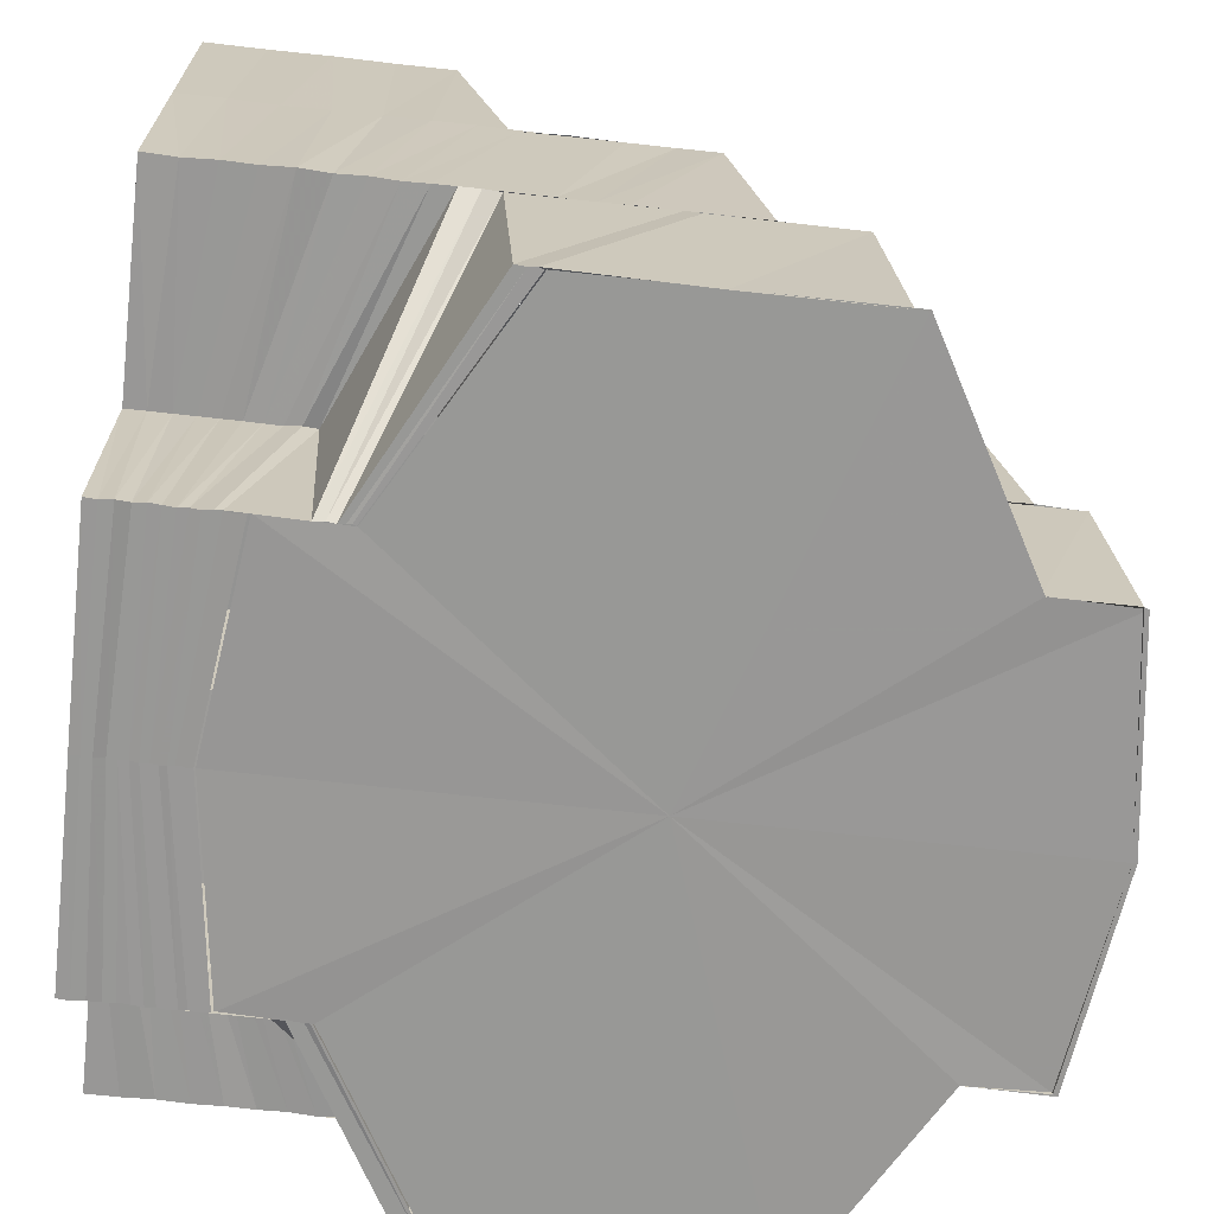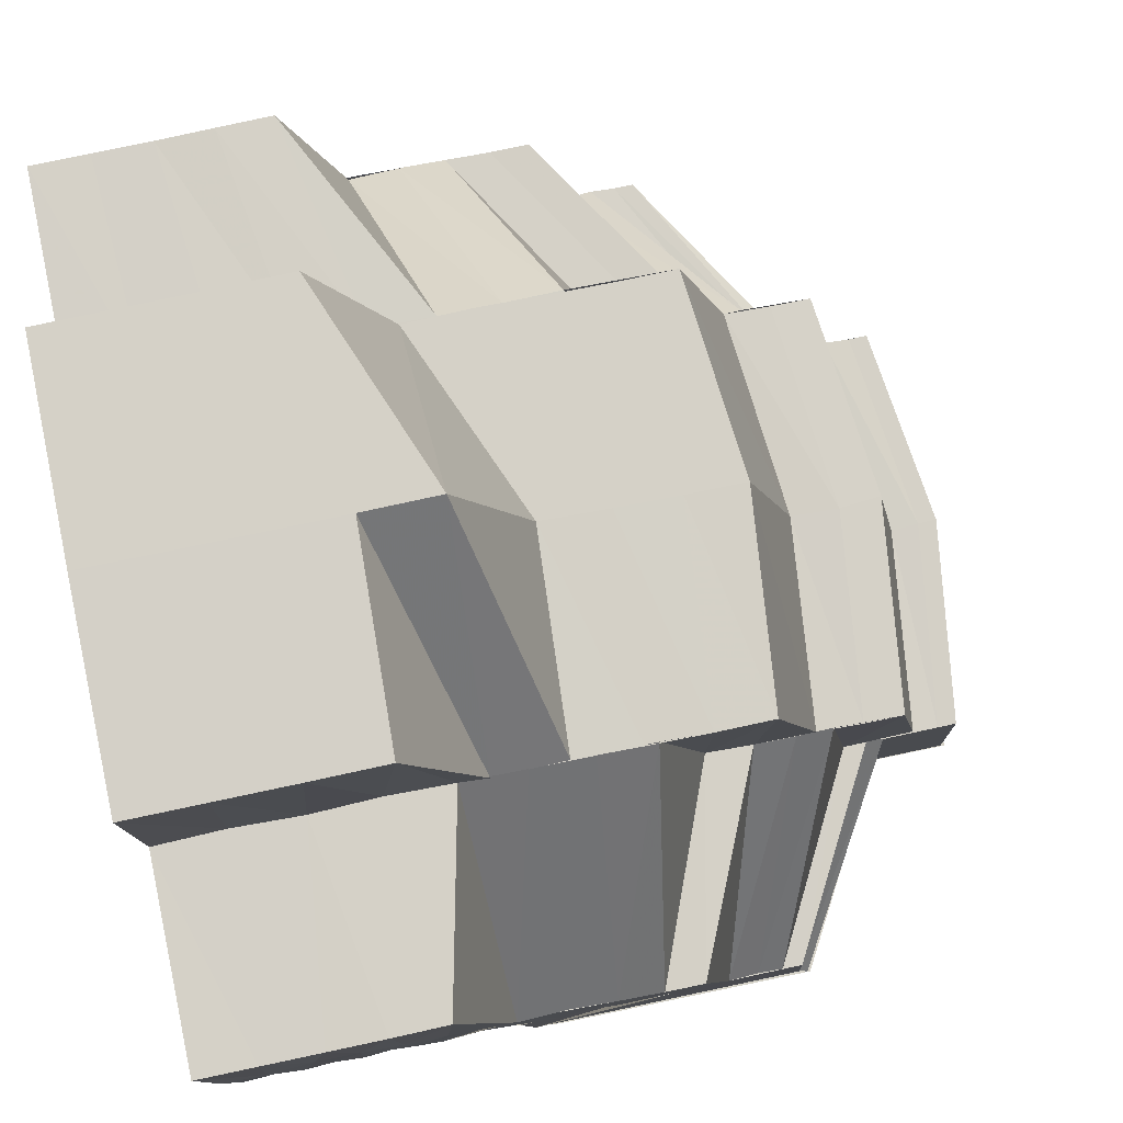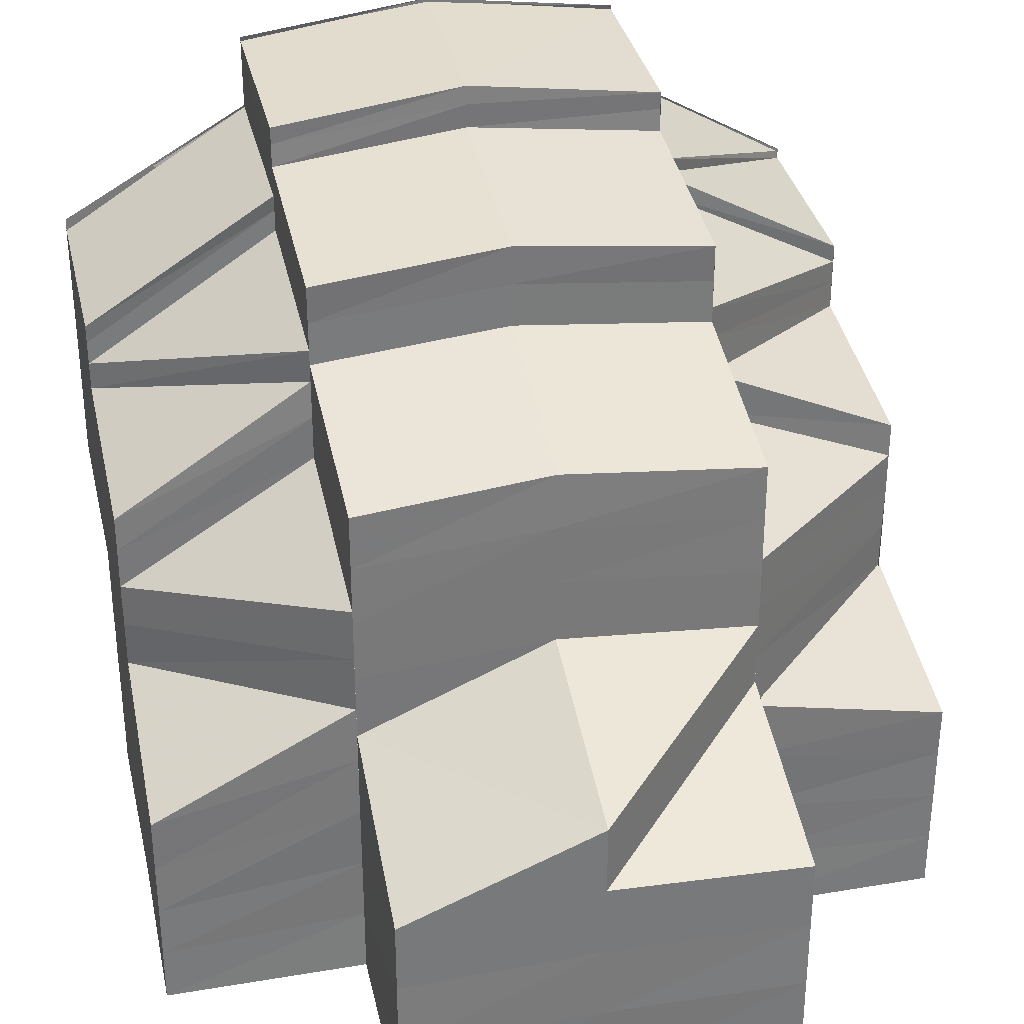
<metadata>
{"format":"obj","ext":"obj","renderer":"f3d","projection":"perspective","resolution":1024,"background":"white","views":[{"elev":-68.4,"azim":-96.4,"up":"+Y"},{"elev":79.8,"azim":-101.6,"up":"+Y"},{"elev":32.6,"azim":167.1,"up":"+Z"}]}
</metadata>
<code>
o 14770
v 2202 1871 7.528
v 2202 1871 7.532
v 2202 1871 7.528
v 2202 1871 7.528
v 2202 1871 7.532
v 2202 1871 7.535
v 2202 1871 7.532
v 2202 1871 7.528
v 2202 1871 7.532
v 2202 1871 7.528
v 2202 1871 7.531
v 2202 1871 7.535
v 2202 1871 7.528
v 2202 1871 7.528
v 2202 1871 7.538
v 2202 1871 7.535
v 2202 1871 7.541
v 2202 1871 7.539
v 2202 1871 7.536
v 2202 1871 7.532
v 2202 1871 7.535
v 2202 1871 7.531
v 2202 1871 7.528
v 2202 1871 7.539
v 2202 1871 7.539
v 2202 1871 7.535
v 2202 1871 7.535
v 2202 1871 7.539
v 2202 1871 7.543
v 2202 1871 7.539
v 2202 1871 7.538
v 2202 1871 7.543
v 2202 1871 7.543
v 2202 1871 7.546
v 2202 1871 7.543
v 2202 1871 7.538
v 2202 1871 7.547
v 2202 1871 7.549
v 2202 1871 7.546
v 2202 1871 7.55
v 2202 1871 7.552
v 2202 1871 7.549
v 2202 1871 7.553
v 2202 1871 7.552
v 2202 1871 7.552
v 2202 1871 7.555
v 2202 1871 7.556
v 2202 1871 7.557
v 2202 1871 7.555
v 2202 1871 7.552
v 2202 1871 7.554
v 2202 1871 7.555
v 2202 1871 7.558
v 2202 1871 7.557
v 2202 1871 7.56
v 2202 1871 7.557
v 2202 1871 7.555
v 2202 1871 7.561
v 2202 1871 7.557
v 2202 1871 7.562
v 2202 1871 7.56
v 2202 1871 7.563
v 2202 1871 7.562
v 2202 1871 7.563
v 2202 1871 7.562
v 2202 1871 7.563
v 2202 1871 7.564
v 2202 1871 7.563
v 2202 1871 7.562
v 2202 1871 7.562
v 2202 1871 7.563
v 2202 1871 7.564
v 2202 1871 7.562
v 2202 1871 7.563
v 2202 1871 7.558
v 2202 1871 7.56
v 2202 1871 7.553
v 2202 1871 7.563
v 2202 1871 7.56
v 2202 1871 7.556
v 2202 1871 7.552
v 2202 1871 7.553
v 2202 1871 7.556
v 2202 1871 7.55
v 2202 1871 7.55
v 2202 1871 7.545
v 2202 1871 7.544
v 2202 1871 7.548
v 2202 1871 7.55
v 2202 1871 7.561
v 2202 1871 7.554
v 2202 1871 7.555
v 2202 1871 7.56
v 2202 1871 7.553
v 2202 1871 7.562
v 2202 1871 7.555
v 2202 1871 7.556
v 2202 1871 7.549
v 2202 1871 7.562
v 2202 1871 7.555
v 2202 1871 7.55
v 2202 1871 7.543
v 2202 1871 7.543
v 2202 1871 7.542
v 2202 1871 7.548
v 2202 1871 7.542
v 2202 1871 7.542
v 2202 1871 7.537
v 2202 1871 7.541
v 2202 1871 7.536
v 2202 1871 7.537
v 2202 1871 7.541
v 2202 1871 7.536
v 2202 1871 7.536
v 2202 1871 7.533
v 2202 1871 7.533
v 2202 1871 7.532
v 2202 1871 7.535
v 2202 1871 7.532
v 2202 1871 7.534
v 2202 1871 7.531
v 2202 1871 7.533
v 2202 1871 7.531
v 2202 1871 7.537
v 2202 1871 7.538
v 2202 1871 7.533
v 2202 1871 7.53
v 2202 1871 7.535
v 2202 1871 7.532
v 2202 1871 7.53
v 2202 1871 7.534
v 2202 1871 7.531
v 2202 1871 7.529
v 2202 1871 7.532
v 2202 1871 7.53
v 2202 1871 7.529
v 2202 1871 7.531
v 2202 1871 7.529
v 2202 1871 7.528
v 2202 1871 7.53
v 2202 1871 7.528
v 2202 1871 7.528
v 2202 1871 7.528
v 2202 1871 7.532
v 2202 1871 7.528
v 2202 1871 7.535
v 2202 1871 7.531
v 2202 1871 7.539
v 2202 1871 7.535
v 2202 1871 7.531
v 2202 1871 7.528
v 2202 1871 7.534
v 2202 1871 7.536
v 2202 1871 7.541
v 2202 1871 7.539
v 2202 1871 7.536
v 2202 1871 7.544
v 2202 1871 7.539
v 2202 1871 7.542
v 2202 1871 7.547
v 2202 1871 7.544
v 2202 1871 7.55
v 2202 1871 7.536
v 2202 1871 7.546
v 2202 1871 7.534
v 2202 1871 7.552
v 2202 1871 7.548
v 2202 1871 7.555
v 2202 1871 7.557
v 2202 1871 7.554
v 2202 1871 7.556
v 2202 1871 7.55
v 2202 1871 7.548
v 2202 1871 7.542
v 2202 1871 7.538
v 2202 1871 7.538
v 2202 1871 7.537
v 2202 1871 7.539
v 2202 1871 7.534
v 2202 1871 7.533
v 2202 1871 7.535
v 2202 1871 7.537
v 2202 1871 7.533
v 2202 1871 7.54
v 2202 1871 7.535
v 2202 1871 7.54
v 2202 1871 7.536
v 2202 1871 7.541
v 2202 1871 7.538
v 2202 1871 7.534
v 2202 1871 7.535
v 2202 1871 7.532
v 2202 1871 7.534
v 2202 1871 7.531
v 2202 1871 7.532
v 2202 1871 7.532
v 2202 1871 7.53
v 2202 1871 7.531
v 2202 1871 7.531
v 2202 1871 7.529
v 2202 1871 7.53
v 2202 1871 7.528
v 2202 1871 7.532
v 2202 1871 7.53
v 2202 1871 7.536
v 2202 1871 7.539
v 2202 1871 7.534
v 2202 1871 7.53
v 2202 1871 7.528
v 2202 1871 7.534
v 2202 1871 7.531
v 2202 1871 7.535
v 2202 1871 7.538
v 2202 1871 7.528
v 2202 1871 7.528
v 2202 1871 7.528
v 2202 1871 7.531
v 2202 1871 7.528
v 2202 1871 7.531
v 2202 1871 7.528
v 2202 1871 7.528
v 2202 1871 7.528
v 2202 1871 7.529
v 2202 1871 7.528
v 2202 1871 7.53
v 2202 1871 7.529
v 2202 1871 7.531
v 2202 1871 7.529
v 2202 1871 7.532
v 2202 1871 7.53
v 2202 1871 7.533
v 2202 1871 7.53
v 2202 1871 7.533
v 2202 1871 7.531
v 2202 1871 7.534
v 2202 1871 7.531
v 2202 1871 7.535
v 2202 1871 7.532
v 2202 1871 7.536
v 2202 1871 7.532
v 2202 1871 7.528
v 2202 1871 7.528
v 2202 1871 7.528
v 2202 1871 7.528
v 2202 1871 7.528
v 2202 1871 7.529
v 2202 1871 7.529
v 2202 1871 7.529
v 2202 1871 7.528
v 2202 1871 7.53
v 2202 1871 7.529
v 2202 1871 7.529
v 2202 1871 7.529
v 2202 1871 7.529
v 2202 1871 7.528
v 2202 1871 7.529
v 2202 1871 7.53
v 2202 1871 7.529
v 2202 1871 7.53
v 2202 1871 7.53
v 2202 1871 7.53
v 2202 1871 7.531
v 2202 1871 7.53
v 2202 1871 7.53
v 2202 1871 7.531
v 2202 1871 7.53
v 2202 1871 7.532
v 2202 1871 7.53
v 2202 1871 7.531
v 2202 1871 7.531
v 2202 1871 7.531
v 2202 1871 7.533
v 2202 1871 7.531
v 2202 1871 7.531
v 2202 1871 7.532
v 2202 1871 7.531
v 2202 1871 7.533
v 2202 1871 7.531
v 2202 1871 7.532
v 2202 1871 7.532
v 2202 1871 7.532
v 2202 1871 7.534
v 2202 1871 7.531
v 2202 1871 7.533
v 2202 1871 7.532
v 2202 1871 7.532
v 2202 1871 7.535
v 2202 1871 7.533
v 2202 1871 7.536
v 2202 1871 7.532
v 2202 1871 7.533
v 2202 1871 7.533
v 2202 1871 7.532
v 2202 1871 7.533
v 2202 1871 7.533
v 2202 1871 7.532
v 2202 1871 7.533
v 2202 1871 7.534
v 2202 1871 7.533
v 2202 1871 7.532
v 2202 1871 7.534
v 2202 1871 7.534
v 2202 1871 7.532
v 2202 1871 7.534
v 2202 1871 7.534
v 2202 1871 7.533
v 2202 1871 7.534
v 2202 1871 7.536
v 2202 1871 7.536
v 2202 1871 7.533
v 2202 1871 7.533
v 2202 1871 7.536
v 2202 1871 7.54
v 2202 1871 7.532
v 2202 1871 7.535
v 2202 1871 7.539
v 2202 1871 7.538
v 2202 1871 7.532
v 2202 1871 7.534
v 2202 1871 7.537
v 2202 1871 7.531
v 2202 1871 7.533
v 2202 1871 7.535
v 2202 1871 7.531
v 2202 1871 7.533
v 2202 1871 7.534
v 2202 1871 7.53
v 2202 1871 7.532
v 2202 1871 7.532
v 2202 1871 7.53
v 2202 1871 7.531
v 2202 1871 7.531
v 2202 1871 7.529
v 2202 1871 7.53
v 2202 1871 7.53
v 2202 1871 7.529
v 2202 1871 7.528
v 2202 1871 7.529
v 2202 1871 7.528
v 2202 1871 7.528
v 2202 1871 7.528
v 2202 1871 7.529
v 2202 1871 7.528
v 2202 1871 7.53
v 2202 1871 7.53
v 2202 1871 7.531
v 2202 1871 7.531
v 2202 1871 7.532
v 2202 1871 7.532
v 2202 1871 7.533
v 2202 1871 7.534
v 2202 1871 7.533
v 2202 1871 7.535
v 2202 1871 7.534
v 2202 1871 7.537
v 2202 1871 7.535
v 2202 1871 7.538
v 2202 1871 7.536
v 2202 1871 7.539
v 2202 1871 7.54
v 2202 1871 7.544
v 2202 1871 7.542
v 2202 1871 7.54
v 2202 1871 7.538
v 2202 1871 7.538
v 2202 1871 7.539
v 2202 1871 7.537
v 2202 1871 7.535
v 2202 1871 7.546
v 2202 1871 7.548
v 2202 1871 7.545
v 2202 1871 7.55
v 2202 1871 7.548
v 2202 1871 7.55
v 2202 1871 7.552
v 2202 1871 7.547
v 2202 1871 7.544
v 2202 1871 7.544
v 2202 1871 7.542
v 2202 1871 7.541
v 2202 1871 7.539
v 2202 1871 7.543
v 2202 1871 7.539
v 2202 1871 7.541
v 2202 1871 7.538
v 2202 1871 7.536
v 2202 1871 7.538
v 2202 1871 7.535
v 2202 1871 7.536
v 2202 1871 7.539
v 2202 1871 7.535
v 2202 1871 7.532
v 2202 1871 7.534
v 2202 1871 7.531
v 2202 1871 7.528
v 2202 1871 7.531
v 2202 1871 7.528
v 2202 1871 7.528
v 2202 1871 7.539
v 2202 1871 7.536
v 2202 1871 7.534
v 2202 1871 7.534
v 2202 1871 7.534
v 2202 1871 7.532
v 2202 1871 7.536
v 2202 1871 7.535
v 2202 1871 7.534
v 2202 1871 7.531
v 2202 1871 7.531
v 2202 1871 7.528
v 2202 1871 7.532
v 2202 1871 7.531
v 2202 1871 7.531
v 2202 1871 7.53
v 2202 1871 7.528
v 2202 1871 7.53
v 2202 1871 7.528
v 2202 1871 7.528
v 2202 1871 7.528
v 2202 1871 7.528
v 2202 1871 7.555
v 2202 1871 7.552
v 2202 1871 7.554
v 2202 1871 7.557
v 2202 1871 7.548
v 2202 1871 7.55
v 2202 1871 7.554
v 2202 1871 7.552
v 2202 1871 7.552
v 2202 1871 7.556
v 2202 1871 7.55
v 2202 1871 7.554
v 2202 1871 7.553
v 2202 1871 7.558
v 2202 1871 7.554
v 2202 1871 7.554
v 2202 1871 7.56
v 2202 1871 7.546
v 2202 1871 7.55
v 2202 1871 7.56
v 2202 1871 7.555
v 2202 1871 7.561
v 2202 1871 7.563
v 2202 1871 7.562
v 2202 1871 7.541
v 2202 1871 7.54
v 2202 1871 7.537
v 2202 1871 7.542
v 2202 1871 7.537
v 2202 1871 7.537
v 2202 1871 7.542
v 2202 1871 7.542
v 2202 1871 7.547
v 2202 1871 7.548
v 2202 1871 7.543
v 2202 1871 7.543
v 2202 1871 7.549
v 2202 1871 7.543
v 2202 1871 7.537
v 2202 1871 7.538
v 2202 1871 7.537
v 2202 1871 7.542
v 2202 1871 7.543
v 2202 1871 7.542
v 2202 1871 7.543
v 2202 1871 7.538
v 2202 1871 7.543
v 2202 1871 7.543
v 2202 1871 7.55
v 2202 1871 7.555
v 2202 1871 7.556
v 2202 1871 7.554
v 2202 1871 7.56
v 2202 1871 7.555
v 2202 1871 7.561
v 2202 1871 7.556
v 2202 1871 7.562
v 2202 1871 7.561
v 2202 1871 7.556
v 2202 1871 7.562
v 2202 1871 7.562
v 2202 1871 7.565
v 2202 1871 7.566
v 2202 1871 7.565
v 2202 1871 7.557
v 2202 1871 7.562
v 2202 1871 7.556
v 2202 1871 7.562
v 2202 1871 7.55
v 2202 1871 7.55
v 2202 1871 7.543
v 2202 1871 7.538
v 2202 1871 7.534
v 2202 1871 7.533
v 2202 1871 7.534
v 2202 1871 7.538
v 2202 1871 7.543
v 2202 1871 7.55
v 2202 1871 7.557
v 2202 1871 7.566
v 2202 1871 7.562
v 2202 1871 7.556
v 2202 1871 7.562
v 2202 1871 7.562
v 2202 1871 7.556
v 2202 1871 7.566
v 2202 1871 7.567
v 2202 1871 7.566
v 2202 1871 7.562
v 2202 1871 7.567
v 2202 1871 7.567
v 2202 1871 7.566
v 2202 1871 7.566
v 2202 1871 7.562
v 2202 1871 7.556
v 2202 1871 7.567
v 2202 1871 7.565
v 2202 1871 7.565
v 2202 1871 7.566
v 2202 1871 7.565
v 2202 1871 7.566
v 2202 1871 7.567
v 2202 1871 7.567
v 2202 1871 7.566
v 2202 1871 7.565
v 2202 1871 7.567
v 2202 1871 7.564
v 2202 1871 7.566
v 2202 1871 7.565
v 2202 1871 7.564
v 2202 1871 7.563
v 2202 1871 7.563
v 2202 1871 7.564
v 2202 1871 7.542
v 2202 1871 7.537
v 2202 1871 7.537
v 2202 1871 7.542
v 2202 1871 7.543
v 2202 1871 7.537
v 2202 1871 7.543
v 2202 1871 7.538
v 2202 1871 7.543
v 2202 1871 7.538
v 2202 1871 7.528
v 2202 1871 7.528
v 2202 1871 7.528
v 2202 1871 7.528
v 2202 1871 7.528
v 2202 1871 7.528
v 2202 1871 7.528
v 2202 1871 7.528
v 2202 1871 7.528
v 2202 1871 7.528
v 2202 1871 7.528
v 2202 1871 7.528
v 2202 1871 7.528
v 2202 1871 7.528
v 2202 1871 7.528
v 2202 1871 7.528
v 2202 1871 7.528
f 1 2 3
f 4 5 1
f 5 6 2
f 2 7 8
f 9 2 10
f 11 12 9
f 13 11 14
f 12 15 16
f 15 17 18
f 16 19 2
f 2 19 20
f 19 21 7
f 20 22 23
f 18 24 19
f 24 25 21
f 19 24 26
f 26 27 22
f 6 28 19
f 28 29 24
f 30 31 27
f 24 32 30
f 33 32 24
f 33 34 32
f 32 35 30
f 30 35 36
f 34 37 32
f 32 37 35
f 34 38 37
f 37 39 35
f 38 40 37
f 37 40 39
f 38 41 40
f 40 42 39
f 41 43 40
f 40 43 42
f 43 44 42
f 45 46 43
f 43 47 44
f 46 48 47
f 49 47 43
f 50 51 49
f 47 52 44
f 47 53 52
f 54 53 47
f 54 55 53
f 53 56 57
f 55 58 53
f 53 58 59
f 55 60 58
f 58 61 59
f 58 62 61
f 63 64 58
f 64 65 61
f 66 67 62
f 67 68 69
f 70 66 71
f 71 72 73
f 65 74 75
f 75 76 77
f 78 79 75
f 80 75 81
f 75 82 81
f 83 81 84
f 85 81 86
f 85 86 87
f 88 89 87
f 79 90 91
f 90 92 91
f 93 91 94
f 90 95 96
f 92 97 98
f 99 97 100
f 97 101 98
f 98 101 102
f 98 103 104
f 105 98 106
f 105 106 107
f 107 104 108
f 109 107 110
f 107 111 110
f 112 110 113
f 114 110 115
f 114 116 117
f 118 117 119
f 120 119 121
f 122 121 123
f 124 125 122
f 126 123 127
f 128 124 126
f 129 127 130
f 131 128 129
f 132 130 133
f 134 131 132
f 135 133 136
f 137 134 135
f 138 136 139
f 140 137 138
f 141 140 142
f 143 144 145
f 144 146 147
f 146 148 149
f 147 150 151
f 149 152 150
f 36 153 152
f 154 155 153
f 36 154 156
f 154 157 158
f 157 159 158
f 157 160 159
f 160 161 159
f 160 162 161
f 158 159 163
f 162 164 161
f 158 163 165
f 162 166 164
f 52 166 162
f 166 167 164
f 168 169 166
f 166 170 167
f 170 171 172
f 170 172 173
f 167 87 174
f 174 87 175
f 174 176 177
f 175 178 120
f 175 179 180
f 178 181 179
f 182 180 183
f 184 174 182
f 184 177 185
f 178 186 118
f 186 187 181
f 186 188 187
f 189 185 190
f 189 184 191
f 191 183 192
f 193 192 194
f 163 189 193
f 163 190 195
f 196 194 197
f 165 163 196
f 165 195 198
f 199 197 200
f 201 200 202
f 203 165 199
f 203 198 204
f 156 165 203
f 205 206 165
f 207 205 203
f 208 203 201
f 208 204 209
f 210 203 208
f 211 207 208
f 212 213 210
f 214 211 215
f 215 208 216
f 217 208 218
f 219 212 217
f 220 219 221
f 222 223 224
f 223 225 226
f 225 227 228
f 227 229 230
f 229 231 232
f 231 233 234
f 233 235 236
f 235 237 238
f 237 239 240
f 226 241 242
f 243 241 244
f 245 246 243
f 246 247 241
f 241 248 249
f 247 250 251
f 228 251 241
f 251 252 248
f 241 251 253
f 253 254 255
f 256 257 254
f 251 258 256
f 230 258 251
f 258 259 252
f 250 260 258
f 261 262 257
f 258 263 261
f 232 263 258
f 263 264 259
f 260 265 263
f 266 267 262
f 263 268 266
f 234 268 263
f 268 269 264
f 265 270 268
f 271 272 267
f 268 273 271
f 236 273 268
f 273 274 269
f 270 275 273
f 276 277 272
f 273 278 276
f 238 278 273
f 278 279 274
f 275 280 278
f 281 282 277
f 278 283 281
f 280 284 283
f 240 283 278
f 283 285 279
f 286 287 282
f 288 289 287
f 283 290 286
f 290 291 285
f 115 290 283
f 115 292 290
f 290 293 288
f 292 293 290
f 293 294 291
f 292 295 293
f 295 296 293
f 293 296 297
f 295 298 296
f 296 299 297
f 298 300 296
f 296 300 299
f 298 301 300
f 300 302 299
f 301 303 300
f 300 303 302
f 301 304 303
f 303 305 302
f 304 306 303
f 303 306 305
f 306 307 305
f 297 308 309
f 310 311 309
f 312 308 313
f 314 310 315
f 315 316 317
f 318 314 319
f 319 317 320
f 321 318 322
f 322 320 323
f 324 321 325
f 325 323 326
f 327 324 328
f 328 326 329
f 330 327 331
f 331 329 332
f 333 330 334
f 334 332 335
f 336 335 337
f 338 333 336
f 339 338 340
f 341 342 343
f 342 344 345
f 344 346 347
f 346 348 349
f 348 350 351
f 350 352 353
f 352 354 355
f 354 356 357
f 356 358 359
f 358 360 359
f 359 361 362
f 357 362 363
f 355 363 364
f 365 366 362
f 367 365 363
f 368 367 364
f 362 361 369
f 361 370 369
f 361 371 370
f 371 372 373
f 369 370 374
f 370 375 374
f 374 375 41
f 369 374 376
f 377 369 376
f 377 376 378
f 379 377 378
f 379 378 380
f 381 379 380
f 380 382 383
f 364 379 381
f 381 384 385
f 386 364 381
f 353 364 386
f 387 383 388
f 389 390 387
f 391 388 392
f 393 389 391
f 394 392 395
f 396 393 394
f 397 396 398
f 386 399 400
f 401 368 386
f 402 400 403
f 404 401 402
f 351 386 402
f 402 386 405
f 405 385 406
f 407 406 408
f 409 408 410
f 411 402 407
f 349 402 411
f 412 404 411
f 411 403 413
f 414 411 409
f 414 413 415
f 347 411 414
f 416 412 414
f 345 414 417
f 418 416 419
f 419 414 420
f 375 421 422
f 423 424 421
f 425 426 375
f 426 427 428
f 429 430 423
f 431 429 432
f 429 433 430
f 433 434 430
f 433 435 434
f 436 437 434
f 438 429 439
f 371 438 439
f 434 440 60
f 441 442 440
f 440 443 444
f 308 445 446
f 308 447 445
f 447 448 445
f 447 449 448
f 450 451 448
f 448 452 453
f 452 454 453
f 451 455 454
f 455 456 457
f 458 457 454
f 459 460 458
f 461 459 462
f 459 463 464
f 460 465 463
f 460 466 467
f 466 468 467
f 467 469 457
f 457 469 470
f 469 471 470
f 472 470 473
f 474 471 475
f 471 476 477
f 471 477 478
f 479 480 477
f 477 481 482
f 481 483 484
f 485 486 481
f 487 485 488
f 485 486 489
f 490 485 489
f 491 490 489
f 492 491 489
f 493 492 489
f 494 493 489
f 495 494 489
f 496 495 489
f 497 496 489
f 498 497 489
f 499 498 489
f 486 500 489
f 501 499 489
f 501 499 502
f 503 501 502
f 504 502 505
f 506 501 489
f 507 506 489
f 500 507 489
f 507 506 508
f 508 503 509
f 500 507 510
f 511 507 512
f 513 500 511
f 509 514 515
f 516 510 517
f 518 519 509
f 520 521 516
f 521 522 523
f 522 524 525
f 526 518 527
f 528 523 527
f 529 526 528
f 528 527 78
f 530 528 531
f 532 533 530
f 533 528 72
f 533 482 528
f 534 535 536
f 537 538 535
f 102 539 535
f 102 540 539
f 540 541 539
f 540 542 541
f 542 543 541
f 544 545 546
f 545 547 546
f 548 544 546
f 547 549 546
f 550 548 546
f 549 551 546
f 552 550 546
f 551 553 546
f 554 552 546
f 553 555 546
f 556 554 546
f 555 557 546
f 558 556 546
f 557 559 546
f 560 558 546
f 559 560 546

</code>
